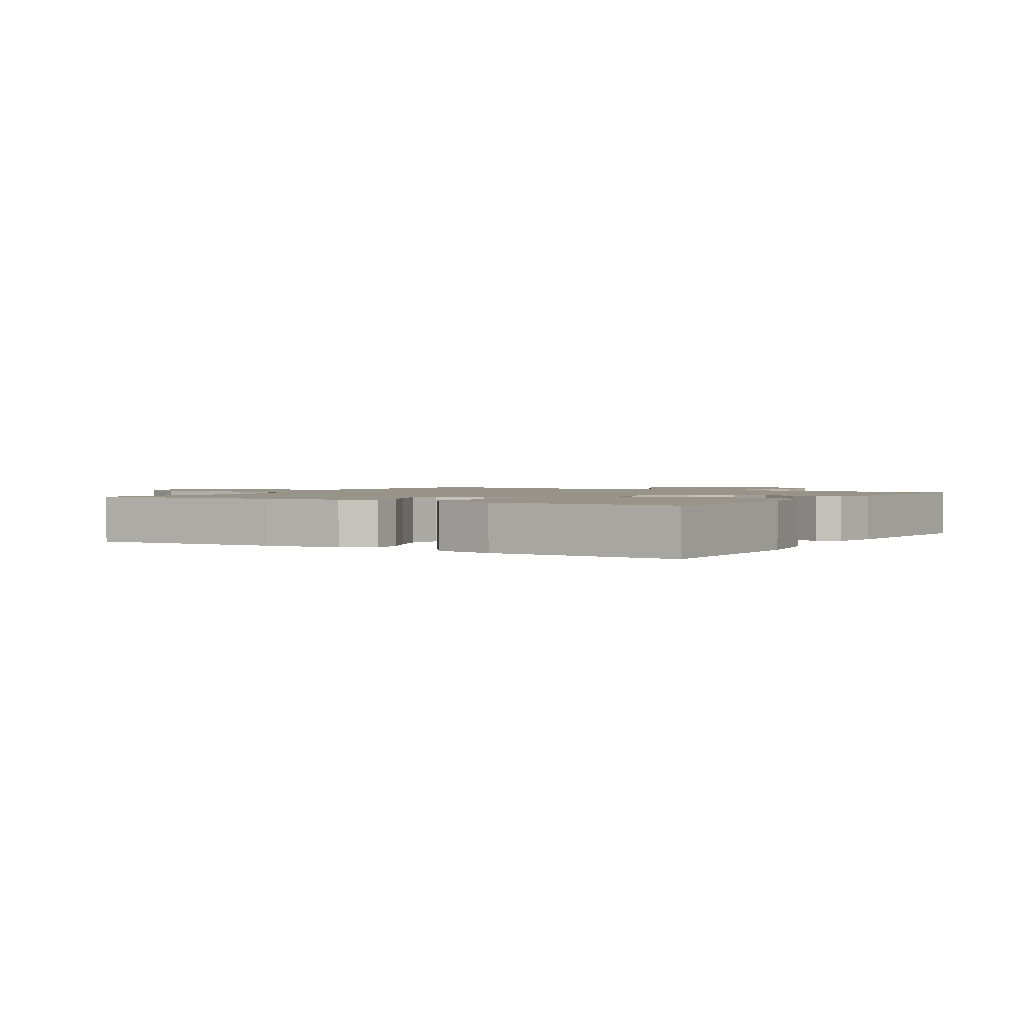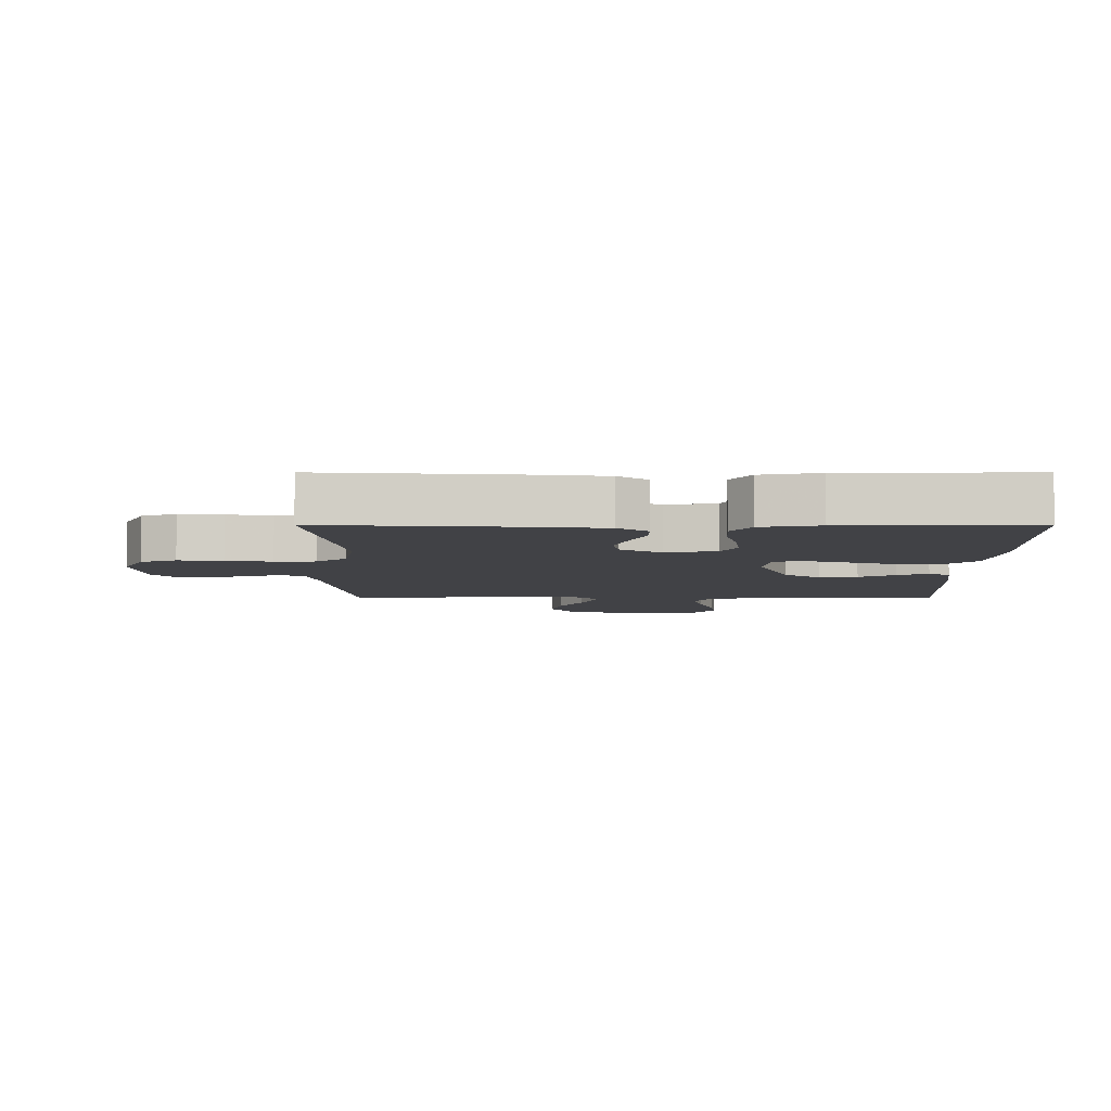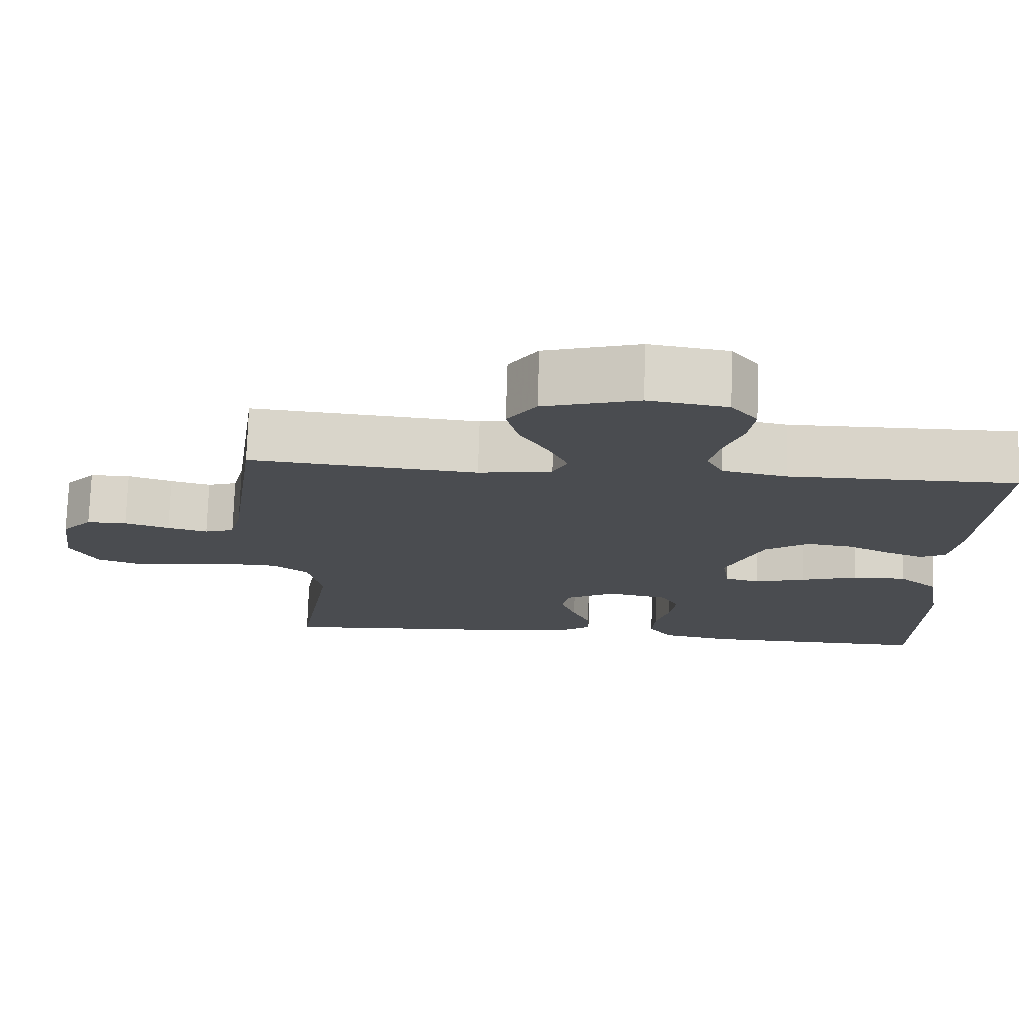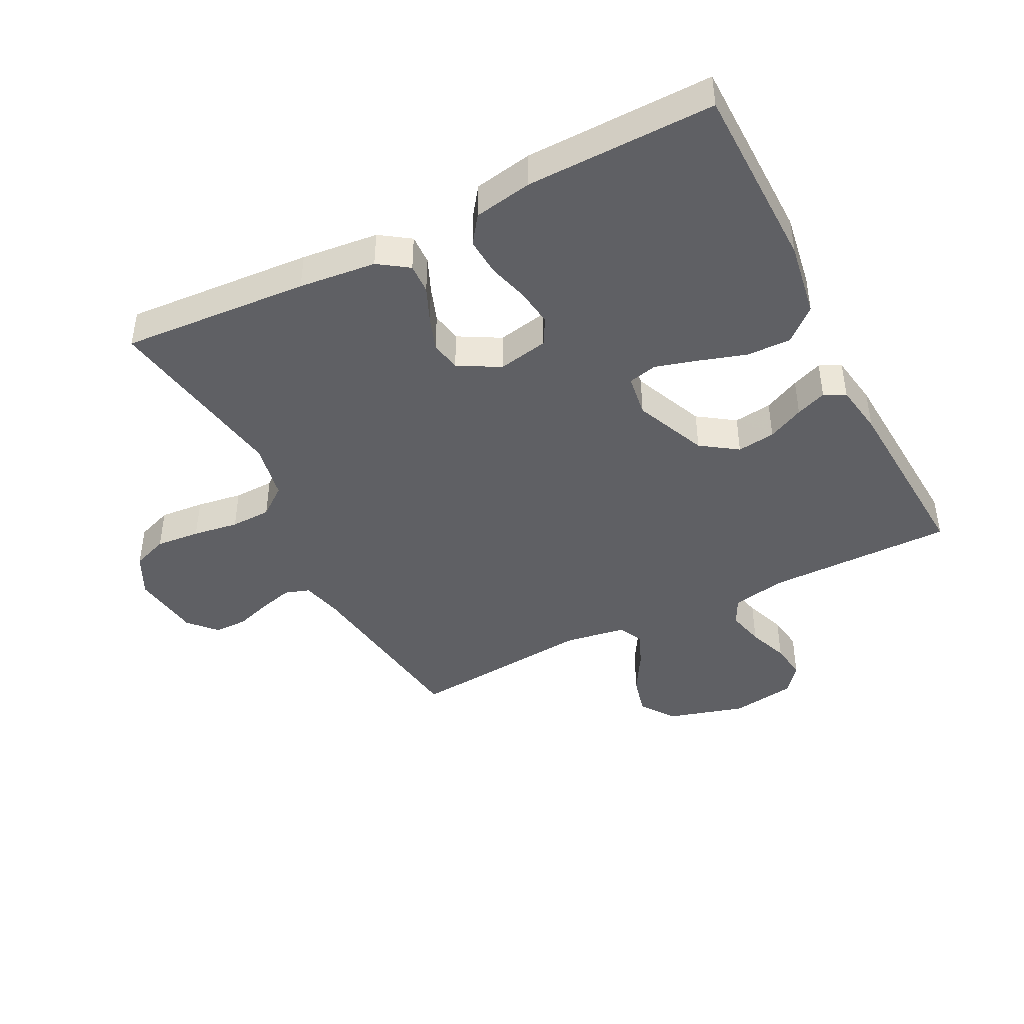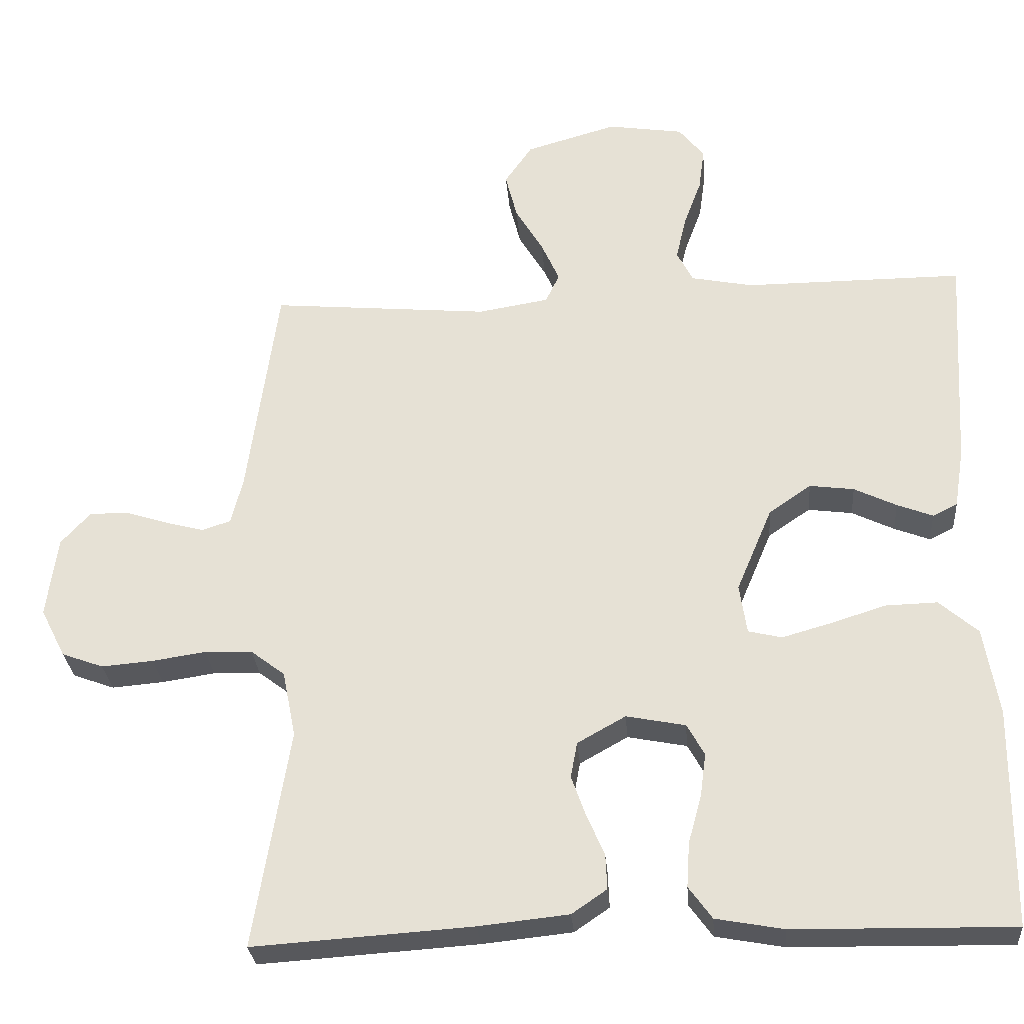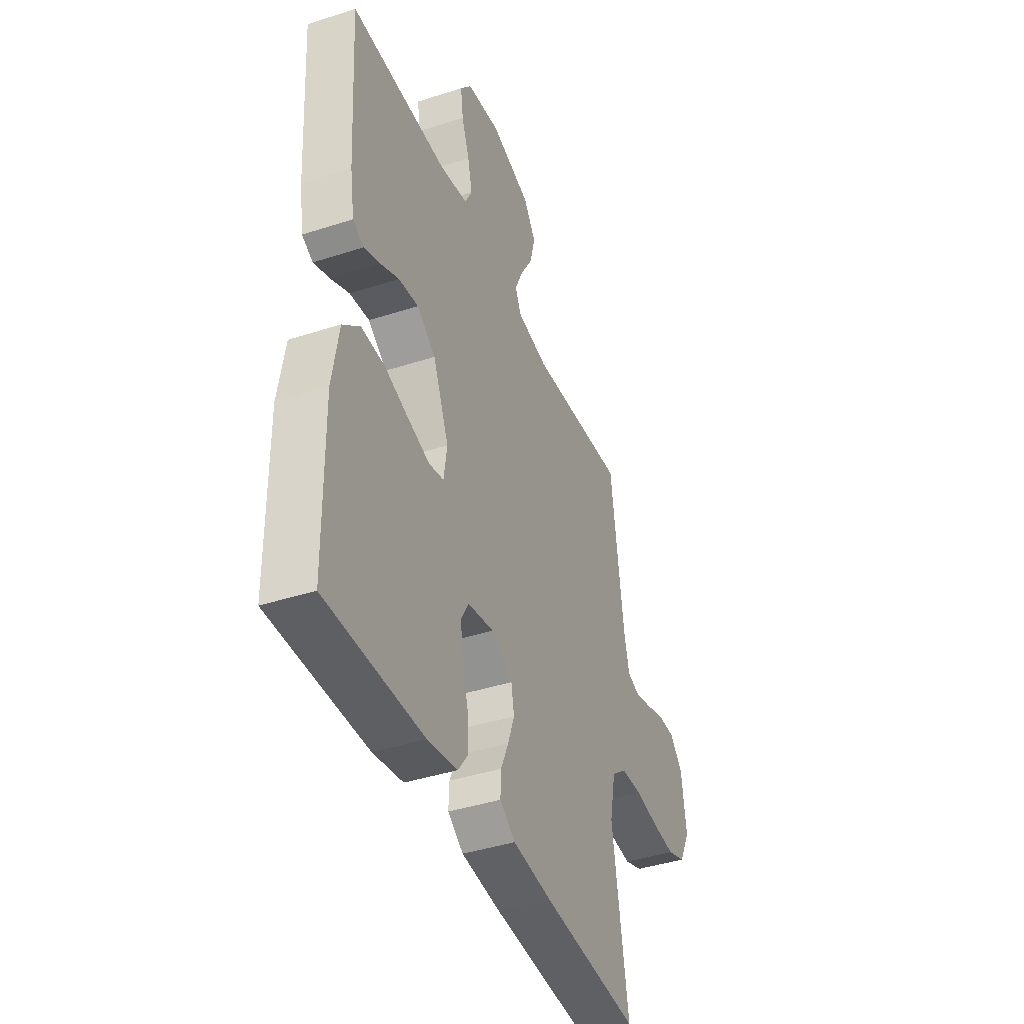
<metadata>
{"format":"obj","ext":"obj","renderer":"f3d","projection":"perspective","resolution":1024,"background":"white","views":[{"elev":1.7,"azim":-148.6,"up":"+Y"},{"elev":-6.6,"azim":180.0,"up":"+Y"},{"elev":74.9,"azim":-178.2,"up":"+Z"},{"elev":-43.4,"azim":-153.0,"up":"+Y"},{"elev":-28.8,"azim":-175.5,"up":"+Z"},{"elev":-40.9,"azim":-68.4,"up":"+Z"}]}
</metadata>
<code>
v 0.5 0.07 -0.5
v 0.2 0.07 -0.48
v 0.077 0.07 -0.467
v 0.029 0.07 -0.434
v 0.031 0.07 -0.386
v 0.055 0.07 -0.331
v 0.075 0.07 -0.275
v 0.066 0.07 -0.226
v 0 0.07 -0.189
v -0.081 0.07 -0.205
v -0.105 0.07 -0.248
v -0.097 0.07 -0.308
v -0.079 0.07 -0.373
v -0.075 0.07 -0.434
v -0.107 0.07 -0.478
v -0.2 0.07 -0.495
v -0.5 0.07 -0.5
v -0.503 0.07 -0.2
v -0.483 0.07 -0.08
v -0.43 0.07 -0.034
v -0.359 0.07 -0.036
v -0.283 0.07 -0.06
v -0.216 0.07 -0.079
v -0.17 0.07 -0.068
v -0.16 0.07 0
v -0.209 0.07 0.116
v -0.267 0.07 0.156
v -0.328 0.07 0.148
v -0.386 0.07 0.12
v -0.435 0.07 0.101
v -0.469 0.07 0.118
v -0.482 0.07 0.2
v -0.5 0.07 0.5
v -0.2 0.07 0.499
v -0.115 0.07 0.516
v -0.093 0.07 0.559
v -0.107 0.07 0.619
v -0.131 0.07 0.684
v -0.139 0.07 0.743
v -0.104 0.07 0.787
v 0 0.07 0.803
v 0.125 0.07 0.767
v 0.163 0.07 0.712
v 0.147 0.07 0.649
v 0.109 0.07 0.585
v 0.084 0.07 0.529
v 0.103 0.07 0.489
v 0.2 0.07 0.473
v 0.5 0.07 0.5
v 0.541 0.07 0.2
v 0.557 0.07 0.135
v 0.596 0.07 0.122
v 0.649 0.07 0.136
v 0.708 0.07 0.155
v 0.761 0.07 0.155
v 0.801 0.07 0.111
v 0.816 0.07 0
v 0.782 0.07 -0.067
v 0.725 0.07 -0.088
v 0.654 0.07 -0.082
v 0.581 0.07 -0.071
v 0.516 0.07 -0.073
v 0.469 0.07 -0.109
v 0.451 0.07 -0.2
v 0.5 0 -0.5
v 0.2 0 -0.48
v 0.077 0 -0.467
v 0.029 0 -0.434
v 0.031 0 -0.386
v 0.055 0 -0.331
v 0.075 0 -0.275
v 0.066 0 -0.226
v 0 0 -0.189
v -0.081 0 -0.205
v -0.105 0 -0.248
v -0.097 0 -0.308
v -0.079 0 -0.373
v -0.075 0 -0.434
v -0.107 0 -0.478
v -0.2 0 -0.495
v -0.5 0 -0.5
v -0.503 0 -0.2
v -0.483 0 -0.08
v -0.43 0 -0.034
v -0.359 0 -0.036
v -0.283 0 -0.06
v -0.216 0 -0.079
v -0.17 0 -0.068
v -0.16 0 0
v -0.209 0 0.116
v -0.267 0 0.156
v -0.328 0 0.148
v -0.386 0 0.12
v -0.435 0 0.101
v -0.469 0 0.118
v -0.482 0 0.2
v -0.5 0 0.5
v -0.2 0 0.499
v -0.115 0 0.516
v -0.093 0 0.559
v -0.107 0 0.619
v -0.131 0 0.684
v -0.139 0 0.743
v -0.104 0 0.787
v 0 0 0.803
v 0.125 0 0.767
v 0.163 0 0.712
v 0.147 0 0.649
v 0.109 0 0.585
v 0.084 0 0.529
v 0.103 0 0.489
v 0.2 0 0.473
v 0.5 0 0.5
v 0.541 0 0.2
v 0.557 0 0.135
v 0.596 0 0.122
v 0.649 0 0.136
v 0.708 0 0.155
v 0.761 0 0.155
v 0.801 0 0.111
v 0.816 0 0
v 0.782 0 -0.067
v 0.725 0 -0.088
v 0.654 0 -0.082
v 0.581 0 -0.071
v 0.516 0 -0.073
v 0.469 0 -0.109
v 0.451 0 -0.2
f 59 60 61
f 58 59 61
f 57 58 61
f 56 57 61
f 55 56 61
f 54 55 61
f 53 54 61
f 52 53 61 62
f 51 52 62 63
f 48 49 50
f 50 51 63
f 48 50 63
f 47 48 63
f 43 44 45
f 42 43 45
f 41 42 45
f 40 41 45
f 39 40 45
f 38 39 45
f 37 38 45
f 36 37 45 46
f 35 36 46 47
f 32 33 34
f 31 32 34
f 30 31 34
f 29 30 34
f 28 29 34
f 34 35 47
f 28 34 47
f 27 28 47
f 20 21 22
f 19 20 22
f 18 19 22
f 17 18 22
f 16 17 22
f 15 16 22
f 14 15 22
f 13 14 22
f 12 13 22
f 11 12 22 23
f 10 11 23 24
f 4 5 6
f 3 4 6
f 2 3 6
f 1 2 6
f 64 1 6
f 64 6 7
f 47 63 64
f 27 47 64
f 26 27 64
f 25 26 64
f 9 10 24 25
f 8 9 25 64
f 7 8 64
f 125 124 123
f 125 123 122
f 125 122 121
f 125 121 120
f 125 120 119
f 125 119 118
f 125 118 117
f 126 125 117 116
f 127 126 116 115
f 114 113 112
f 127 115 114
f 127 114 112
f 127 112 111
f 109 108 107
f 109 107 106
f 109 106 105
f 109 105 104
f 109 104 103
f 109 103 102
f 109 102 101
f 110 109 101 100
f 111 110 100 99
f 98 97 96
f 98 96 95
f 98 95 94
f 98 94 93
f 98 93 92
f 111 99 98
f 111 98 92
f 111 92 91
f 86 85 84
f 86 84 83
f 86 83 82
f 86 82 81
f 86 81 80
f 86 80 79
f 86 79 78
f 86 78 77
f 86 77 76
f 87 86 76 75
f 88 87 75 74
f 70 69 68
f 70 68 67
f 70 67 66
f 70 66 65
f 70 65 128
f 71 70 128
f 128 127 111
f 128 111 91
f 128 91 90
f 128 90 89
f 89 88 74 73
f 128 89 73 72
f 128 72 71
f 1 65 66 2
f 2 66 67 3
f 3 67 68 4
f 4 68 69 5
f 5 69 70 6
f 6 70 71 7
f 7 71 72 8
f 8 72 73 9
f 9 73 74 10
f 10 74 75 11
f 11 75 76 12
f 12 76 77 13
f 13 77 78 14
f 14 78 79 15
f 15 79 80 16
f 16 80 81 17
f 17 81 82 18
f 18 82 83 19
f 19 83 84 20
f 20 84 85 21
f 21 85 86 22
f 22 86 87 23
f 23 87 88 24
f 24 88 89 25
f 25 89 90 26
f 26 90 91 27
f 27 91 92 28
f 28 92 93 29
f 29 93 94 30
f 30 94 95 31
f 31 95 96 32
f 32 96 97 33
f 33 97 98 34
f 34 98 99 35
f 35 99 100 36
f 36 100 101 37
f 37 101 102 38
f 38 102 103 39
f 39 103 104 40
f 40 104 105 41
f 41 105 106 42
f 42 106 107 43
f 43 107 108 44
f 44 108 109 45
f 45 109 110 46
f 46 110 111 47
f 47 111 112 48
f 48 112 113 49
f 49 113 114 50
f 50 114 115 51
f 51 115 116 52
f 52 116 117 53
f 53 117 118 54
f 54 118 119 55
f 55 119 120 56
f 56 120 121 57
f 57 121 122 58
f 58 122 123 59
f 59 123 124 60
f 60 124 125 61
f 61 125 126 62
f 62 126 127 63
f 63 127 128 64
f 64 128 65 1

</code>
